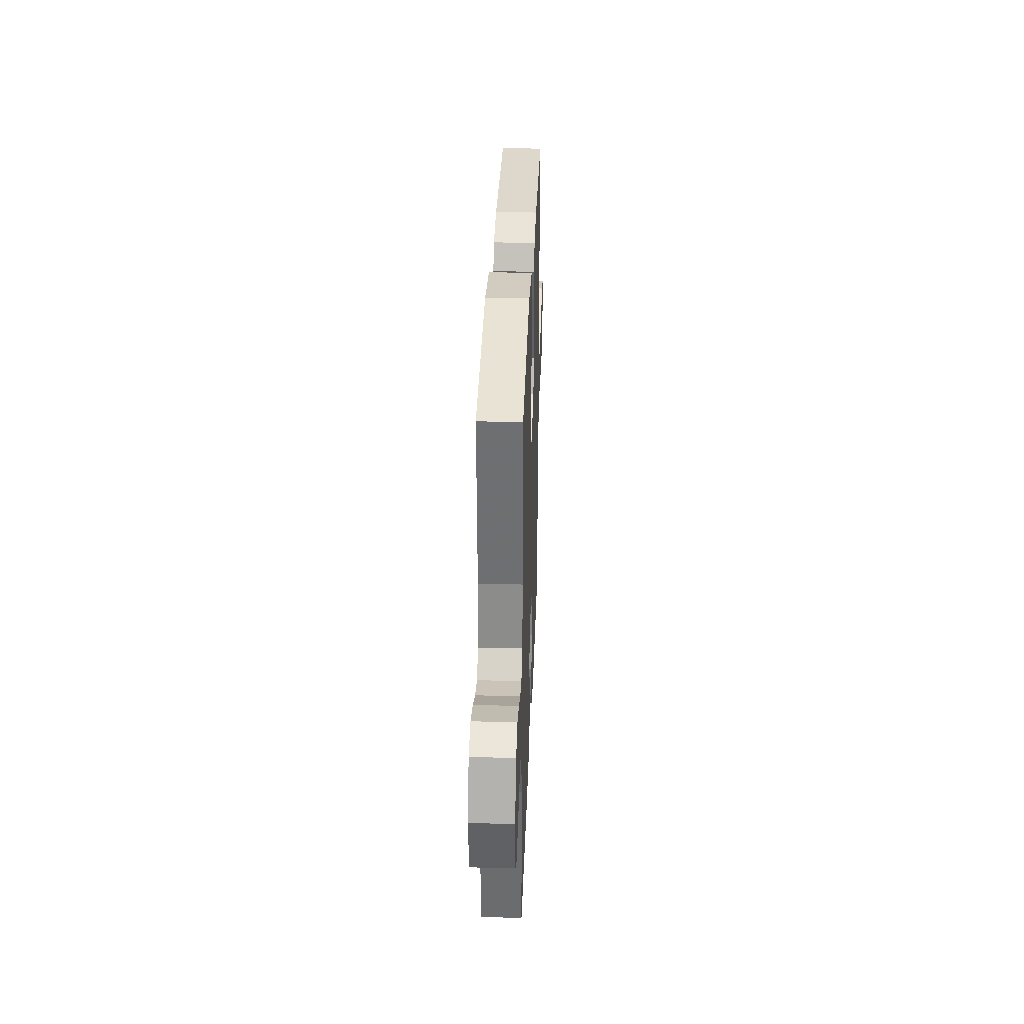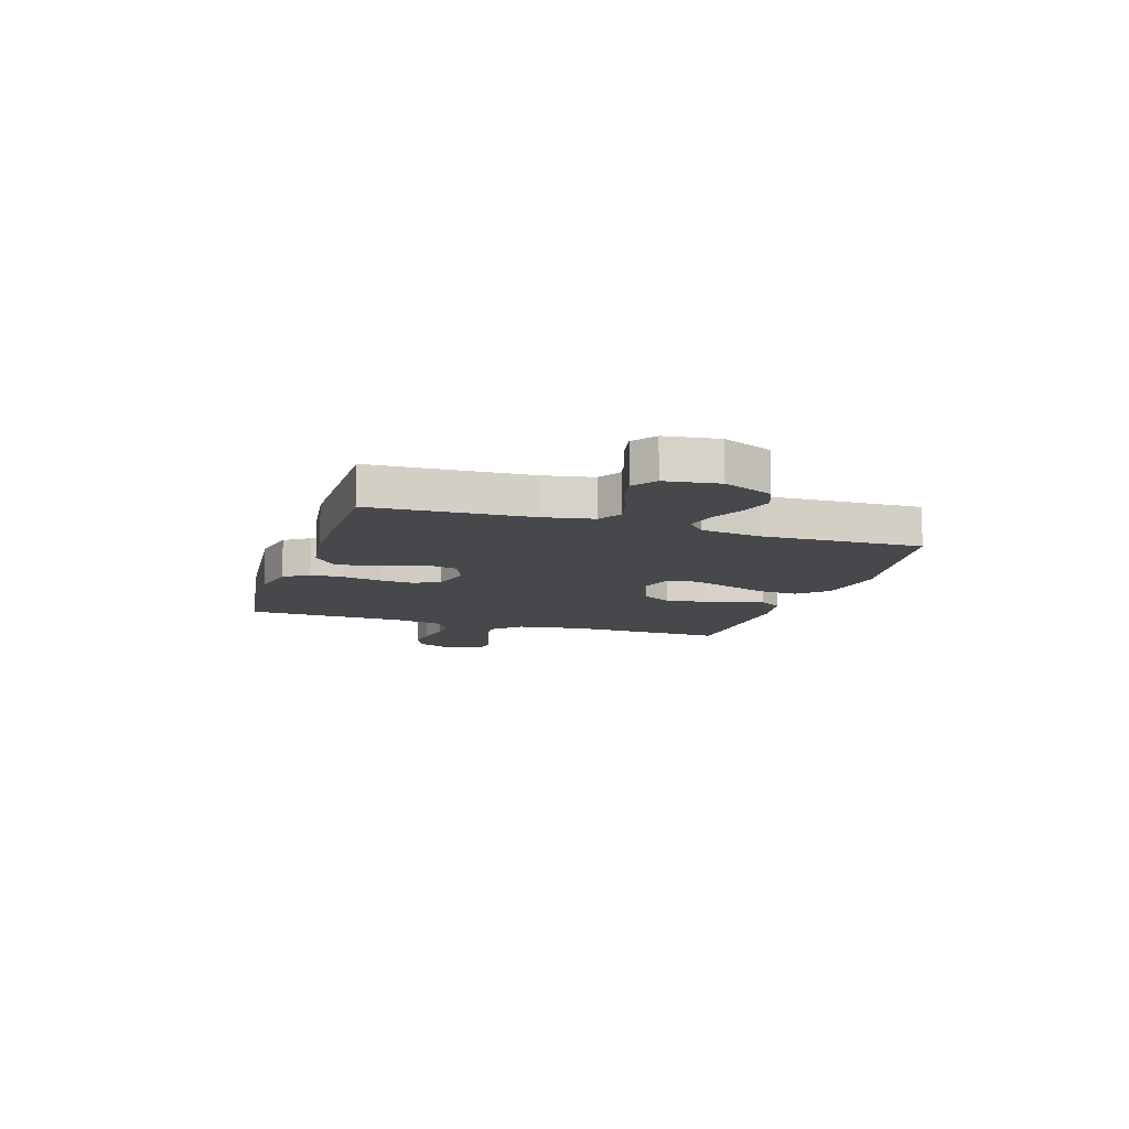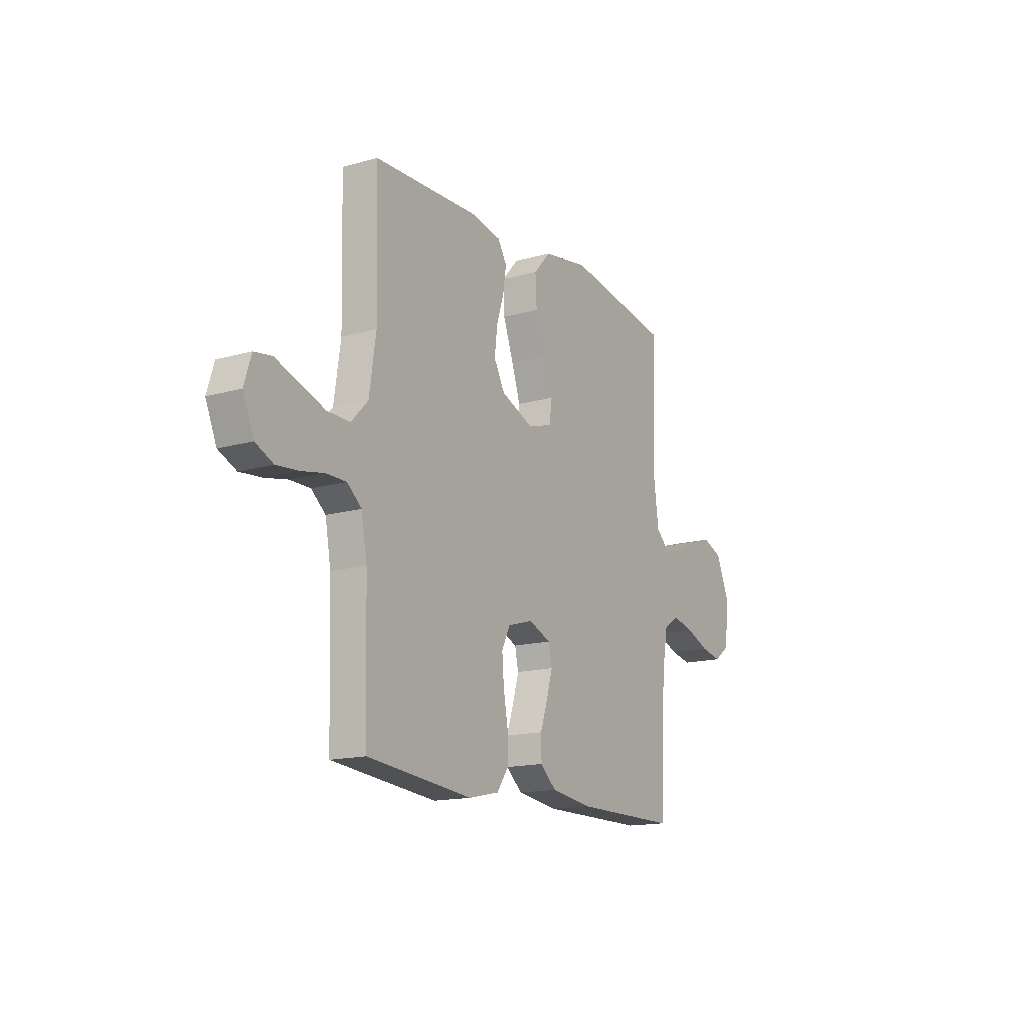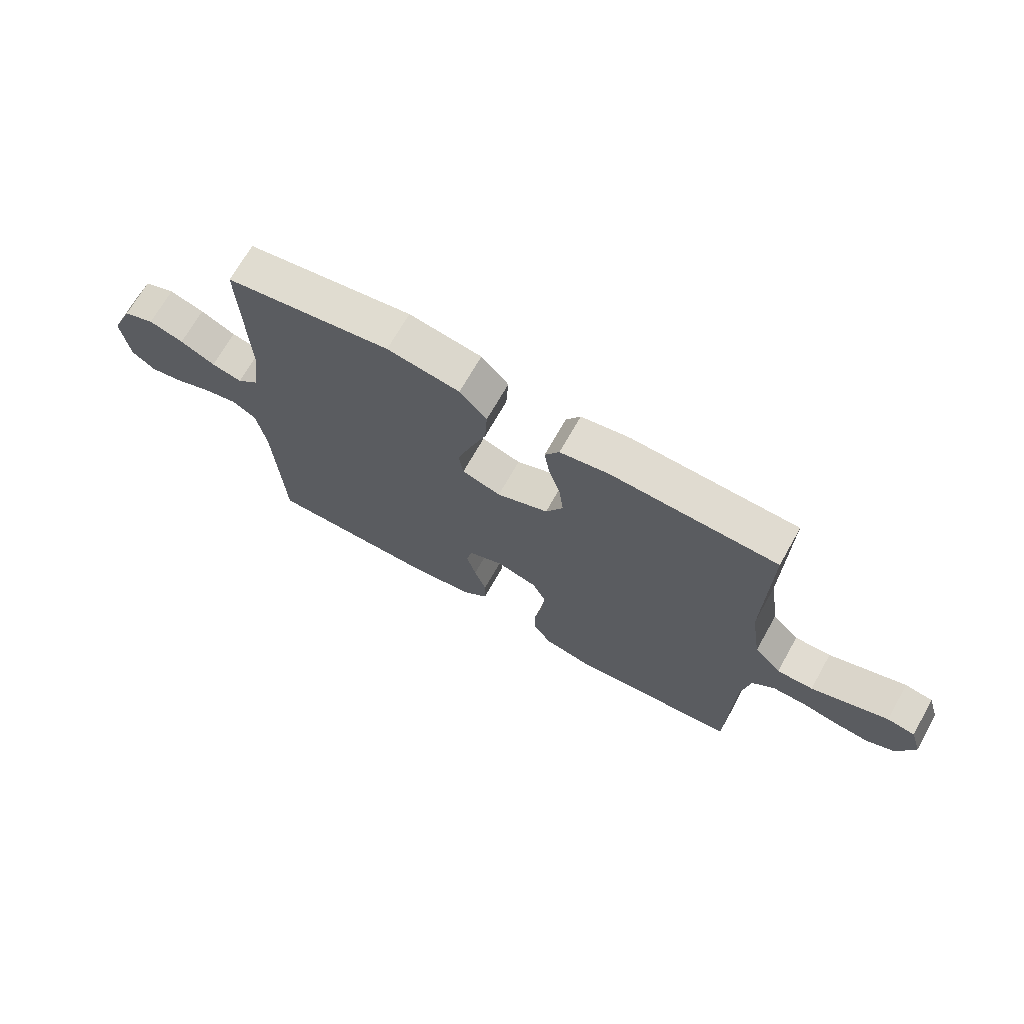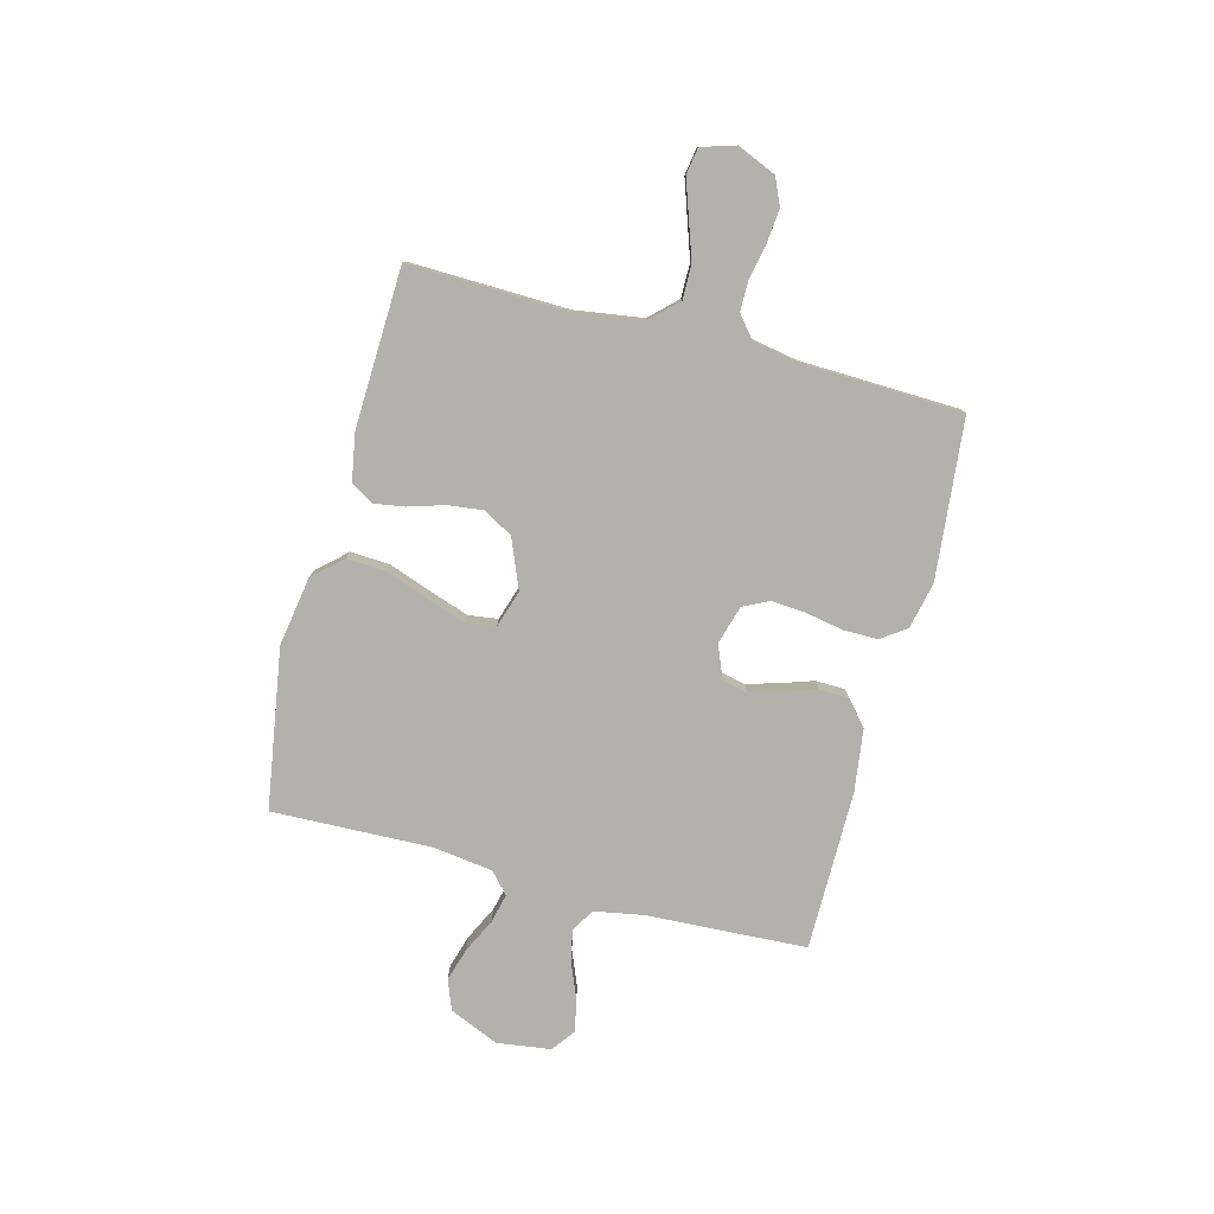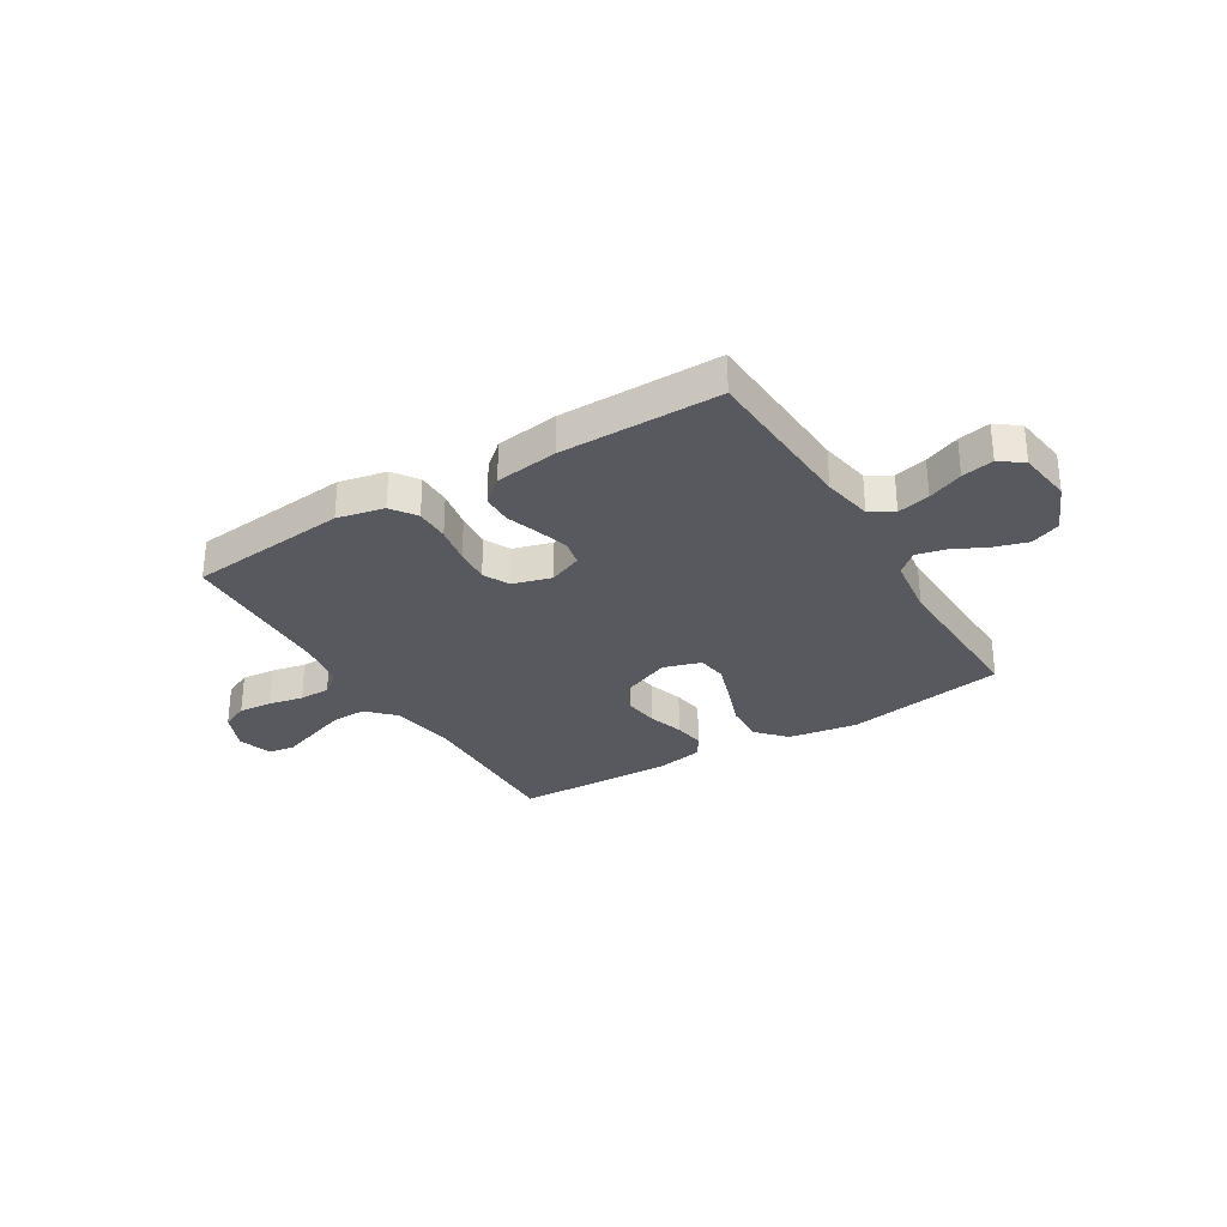
<metadata>
{"format":"obj","ext":"obj","renderer":"f3d","projection":"perspective","resolution":1024,"background":"white","views":[{"elev":33.2,"azim":-87.9,"up":"+Z"},{"elev":-11.4,"azim":-107.7,"up":"+Y"},{"elev":-15.2,"azim":121.0,"up":"+Z"},{"elev":69.3,"azim":29.4,"up":"+Z"},{"elev":-79.0,"azim":75.2,"up":"+Y"},{"elev":-30.4,"azim":-148.7,"up":"+Y"}]}
</metadata>
<code>
v 0.5 0.07 -0.5
v 0.2 0.07 -0.53
v 0.112 0.07 -0.511
v 0.079 0.07 -0.464
v 0.079 0.07 -0.4
v 0.092 0.07 -0.329
v 0.097 0.07 -0.264
v 0.073 0.07 -0.215
v 0 0.07 -0.194
v -0.063 0.07 -0.22
v -0.073 0.07 -0.267
v -0.056 0.07 -0.326
v -0.035 0.07 -0.388
v -0.036 0.07 -0.444
v -0.082 0.07 -0.484
v -0.2 0.07 -0.5
v -0.5 0.07 -0.5
v -0.516 0.07 -0.2
v -0.533 0.07 -0.106
v -0.577 0.07 -0.08
v -0.638 0.07 -0.094
v -0.704 0.07 -0.121
v -0.764 0.07 -0.133
v -0.807 0.07 -0.101
v -0.821 0.07 0
v -0.781 0.07 0.093
v -0.725 0.07 0.115
v -0.662 0.07 0.096
v -0.599 0.07 0.065
v -0.544 0.07 0.052
v -0.505 0.07 0.087
v -0.49 0.07 0.2
v -0.5 0.07 0.5
v -0.2 0.07 0.549
v -0.069 0.07 0.528
v -0.02 0.07 0.474
v -0.024 0.07 0.4
v -0.053 0.07 0.319
v -0.078 0.07 0.244
v -0.07 0.07 0.189
v 0 0.07 0.167
v 0.093 0.07 0.205
v 0.124 0.07 0.261
v 0.116 0.07 0.327
v 0.095 0.07 0.394
v 0.086 0.07 0.452
v 0.112 0.07 0.494
v 0.2 0.07 0.51
v 0.5 0.07 0.5
v 0.493 0.07 0.2
v 0.512 0.07 0.073
v 0.56 0.07 0.023
v 0.625 0.07 0.024
v 0.697 0.07 0.049
v 0.764 0.07 0.072
v 0.814 0.07 0.064
v 0.834 0.07 0
v 0.803 0.07 -0.073
v 0.752 0.07 -0.096
v 0.689 0.07 -0.09
v 0.624 0.07 -0.077
v 0.566 0.07 -0.077
v 0.525 0.07 -0.111
v 0.509 0.07 -0.2
v 0.5 0 -0.5
v 0.2 0 -0.53
v 0.112 0 -0.511
v 0.079 0 -0.464
v 0.079 0 -0.4
v 0.092 0 -0.329
v 0.097 0 -0.264
v 0.073 0 -0.215
v 0 0 -0.194
v -0.063 0 -0.22
v -0.073 0 -0.267
v -0.056 0 -0.326
v -0.035 0 -0.388
v -0.036 0 -0.444
v -0.082 0 -0.484
v -0.2 0 -0.5
v -0.5 0 -0.5
v -0.516 0 -0.2
v -0.533 0 -0.106
v -0.577 0 -0.08
v -0.638 0 -0.094
v -0.704 0 -0.121
v -0.764 0 -0.133
v -0.807 0 -0.101
v -0.821 0 0
v -0.781 0 0.093
v -0.725 0 0.115
v -0.662 0 0.096
v -0.599 0 0.065
v -0.544 0 0.052
v -0.505 0 0.087
v -0.49 0 0.2
v -0.5 0 0.5
v -0.2 0 0.549
v -0.069 0 0.528
v -0.02 0 0.474
v -0.024 0 0.4
v -0.053 0 0.319
v -0.078 0 0.244
v -0.07 0 0.189
v 0 0 0.167
v 0.093 0 0.205
v 0.124 0 0.261
v 0.116 0 0.327
v 0.095 0 0.394
v 0.086 0 0.452
v 0.112 0 0.494
v 0.2 0 0.51
v 0.5 0 0.5
v 0.493 0 0.2
v 0.512 0 0.073
v 0.56 0 0.023
v 0.625 0 0.024
v 0.697 0 0.049
v 0.764 0 0.072
v 0.814 0 0.064
v 0.834 0 0
v 0.803 0 -0.073
v 0.752 0 -0.096
v 0.689 0 -0.09
v 0.624 0 -0.077
v 0.566 0 -0.077
v 0.525 0 -0.111
v 0.509 0 -0.2
f 59 60 61
f 58 59 61
f 57 58 61
f 56 57 61
f 55 56 61
f 54 55 61
f 53 54 61
f 52 53 61 62
f 51 52 62 63
f 48 49 50
f 47 48 50
f 46 47 50
f 45 46 50
f 44 45 50
f 51 63 64
f 50 51 64
f 44 50 64
f 43 44 64
f 36 37 38
f 35 36 38
f 34 35 38
f 33 34 38
f 32 33 38
f 31 32 38 39
f 30 31 39 40
f 27 28 29
f 26 27 29
f 25 26 29
f 24 25 29
f 23 24 29
f 22 23 29
f 21 22 29
f 20 21 29 30
f 30 40 41
f 20 30 41
f 19 20 41
f 16 17 18
f 15 16 18
f 14 15 18
f 13 14 18
f 12 13 18
f 11 12 18 19
f 4 5 6
f 3 4 6
f 2 3 6
f 1 2 6
f 64 1 6
f 64 6 7
f 64 7 8
f 43 64 8
f 42 43 8
f 41 42 8 9
f 10 11 19 41
f 9 10 41
f 125 124 123
f 125 123 122
f 125 122 121
f 125 121 120
f 125 120 119
f 125 119 118
f 125 118 117
f 126 125 117 116
f 127 126 116 115
f 114 113 112
f 114 112 111
f 114 111 110
f 114 110 109
f 114 109 108
f 128 127 115
f 128 115 114
f 128 114 108
f 128 108 107
f 102 101 100
f 102 100 99
f 102 99 98
f 102 98 97
f 102 97 96
f 103 102 96 95
f 104 103 95 94
f 93 92 91
f 93 91 90
f 93 90 89
f 93 89 88
f 93 88 87
f 93 87 86
f 93 86 85
f 94 93 85 84
f 105 104 94
f 105 94 84
f 105 84 83
f 82 81 80
f 82 80 79
f 82 79 78
f 82 78 77
f 82 77 76
f 83 82 76 75
f 70 69 68
f 70 68 67
f 70 67 66
f 70 66 65
f 70 65 128
f 71 70 128
f 72 71 128
f 72 128 107
f 72 107 106
f 73 72 106 105
f 105 83 75 74
f 105 74 73
f 1 65 66 2
f 2 66 67 3
f 3 67 68 4
f 4 68 69 5
f 5 69 70 6
f 6 70 71 7
f 7 71 72 8
f 8 72 73 9
f 9 73 74 10
f 10 74 75 11
f 11 75 76 12
f 12 76 77 13
f 13 77 78 14
f 14 78 79 15
f 15 79 80 16
f 16 80 81 17
f 17 81 82 18
f 18 82 83 19
f 19 83 84 20
f 20 84 85 21
f 21 85 86 22
f 22 86 87 23
f 23 87 88 24
f 24 88 89 25
f 25 89 90 26
f 26 90 91 27
f 27 91 92 28
f 28 92 93 29
f 29 93 94 30
f 30 94 95 31
f 31 95 96 32
f 32 96 97 33
f 33 97 98 34
f 34 98 99 35
f 35 99 100 36
f 36 100 101 37
f 37 101 102 38
f 38 102 103 39
f 39 103 104 40
f 40 104 105 41
f 41 105 106 42
f 42 106 107 43
f 43 107 108 44
f 44 108 109 45
f 45 109 110 46
f 46 110 111 47
f 47 111 112 48
f 48 112 113 49
f 49 113 114 50
f 50 114 115 51
f 51 115 116 52
f 52 116 117 53
f 53 117 118 54
f 54 118 119 55
f 55 119 120 56
f 56 120 121 57
f 57 121 122 58
f 58 122 123 59
f 59 123 124 60
f 60 124 125 61
f 61 125 126 62
f 62 126 127 63
f 63 127 128 64
f 64 128 65 1

</code>
